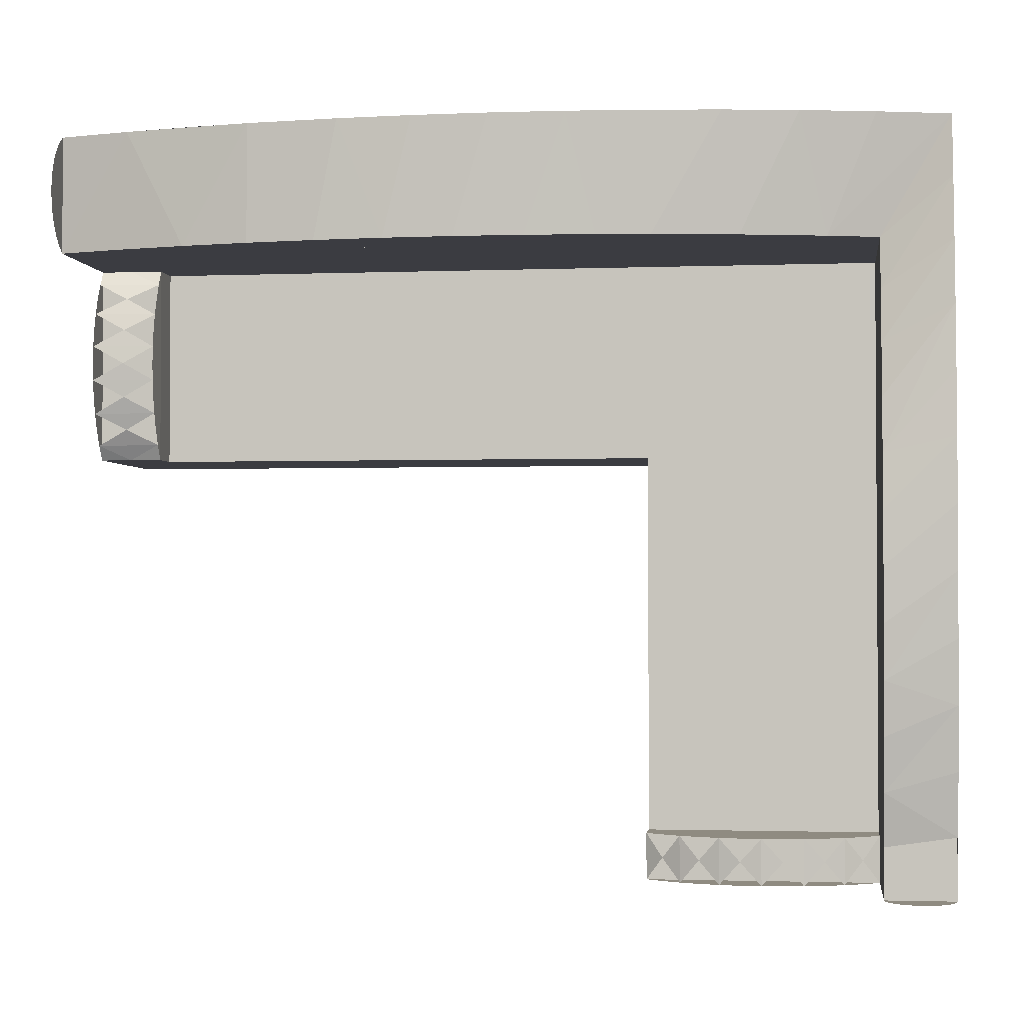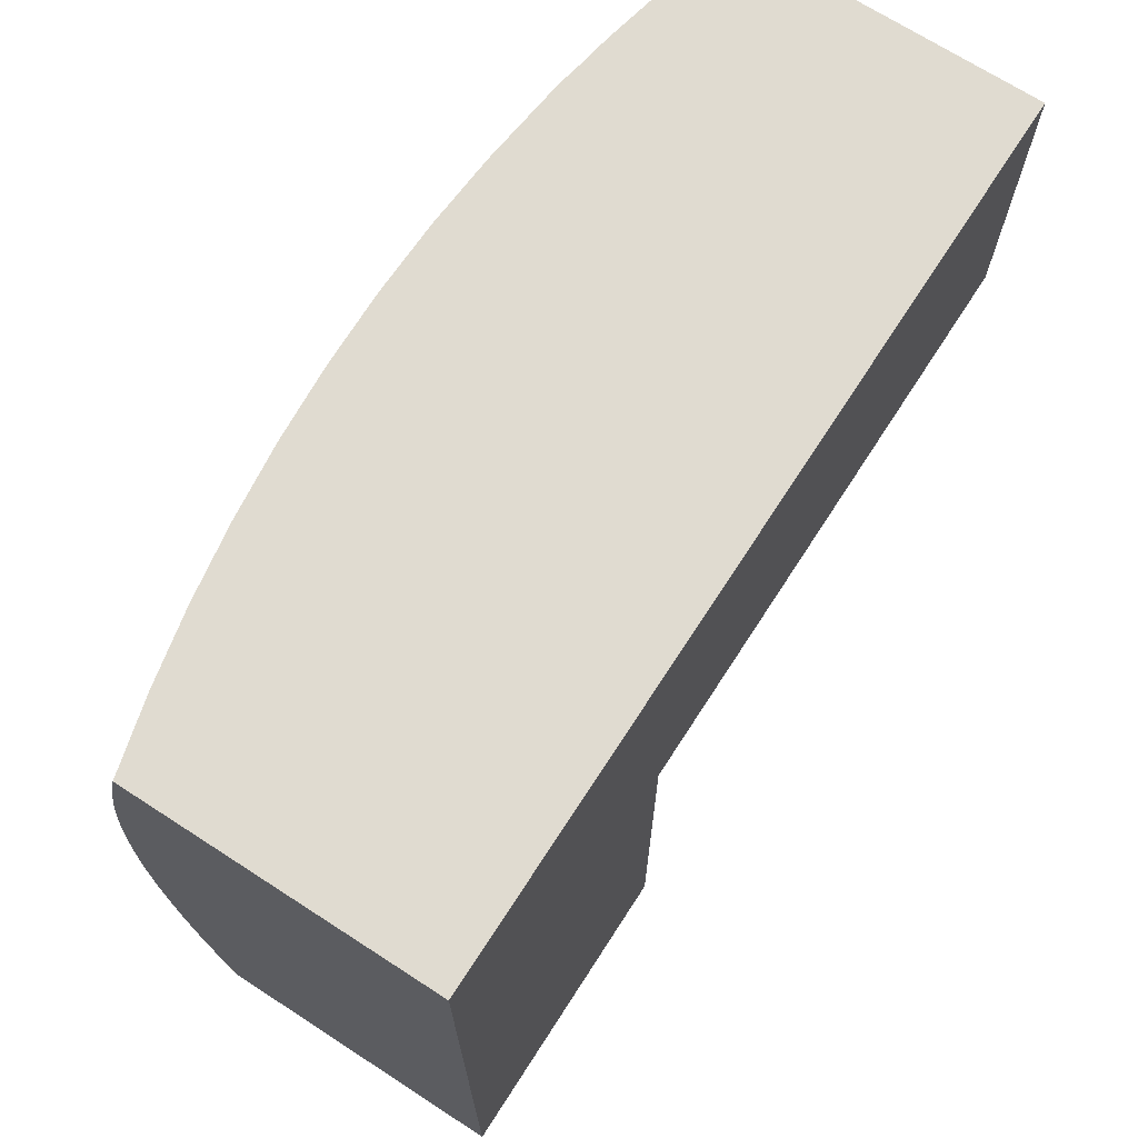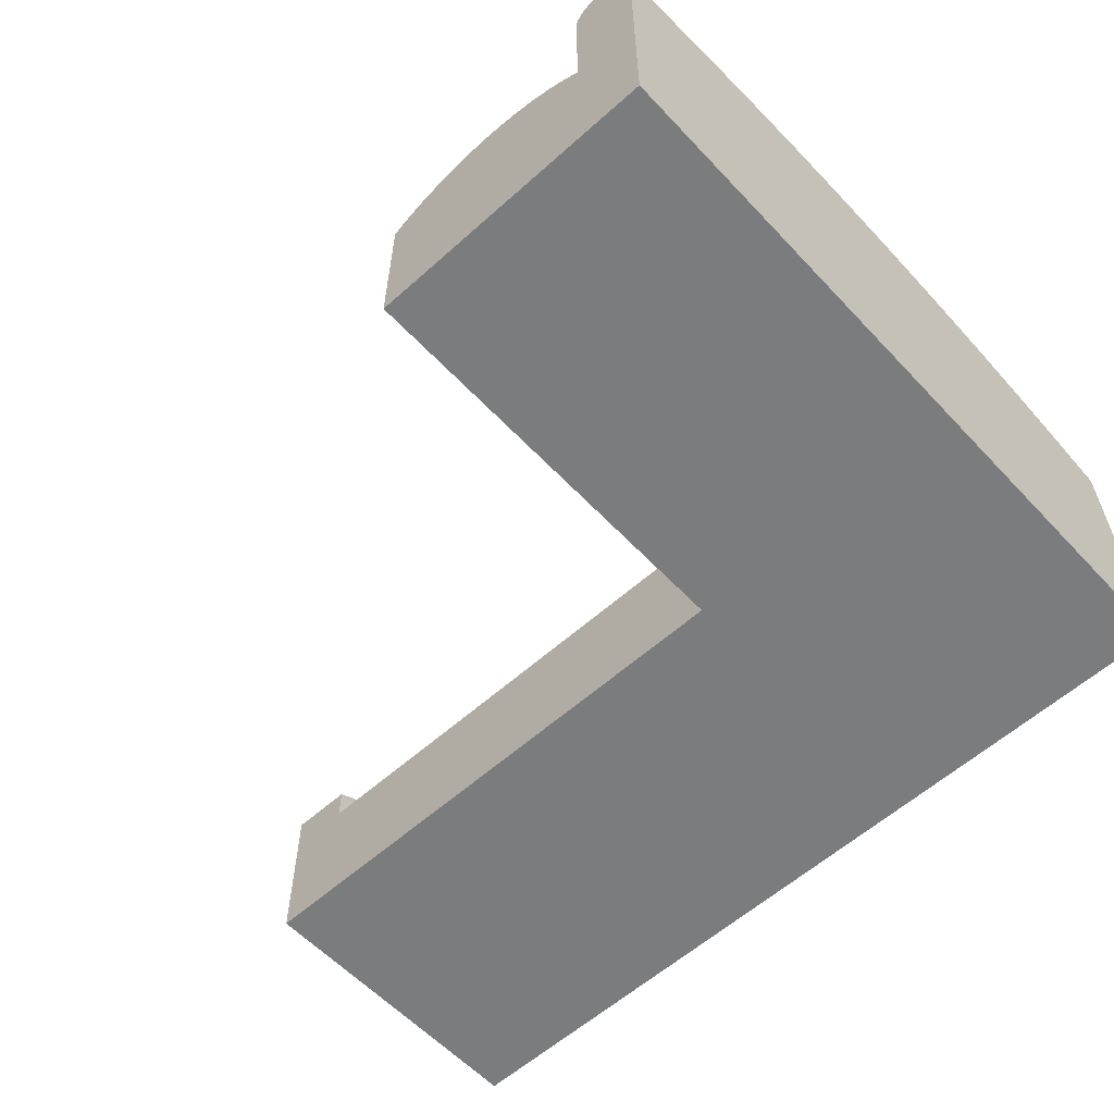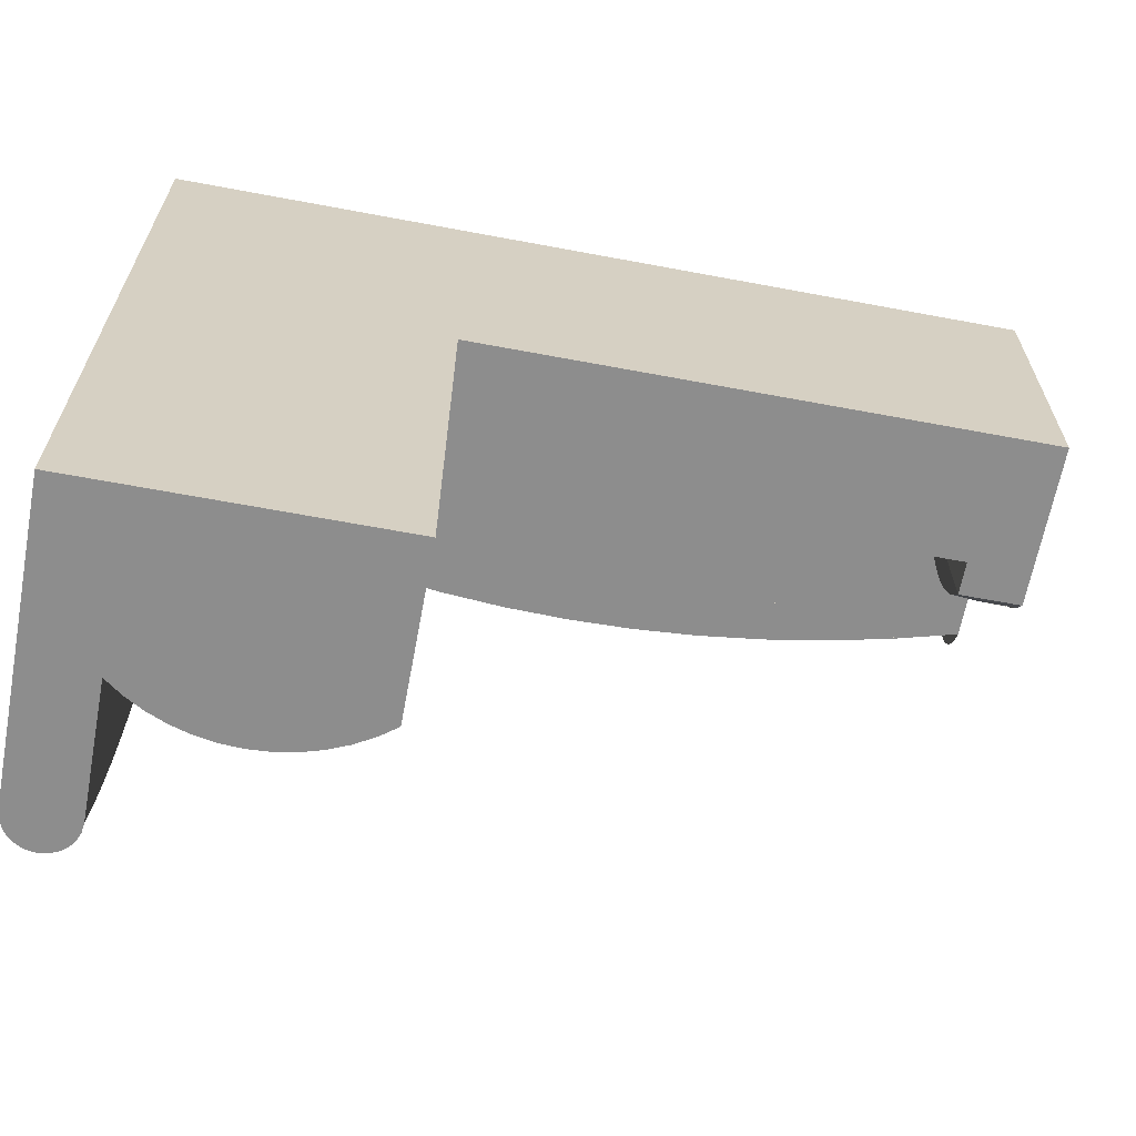
<metadata>
{"format":"obj","ext":"obj","renderer":"f3d","projection":"perspective","resolution":1024,"background":"white","views":[{"elev":-2.2,"azim":-172.5,"up":"+Z"},{"elev":70.0,"azim":-57.1,"up":"+Z"},{"elev":-58.7,"azim":-137.3,"up":"+Y"},{"elev":-64.6,"azim":-10.7,"up":"+Z"}]}
</metadata>
<code>
v -0.09544 -0.1967 0.3038
v 0.3804 -0.1967 0.1181
v 0.3804 -0.1967 0.3038
v -0.09544 -0.1967 0.1181
v 0.3804 -0.05929 0.2069
v 0.3804 0.05171 0.3038
v -0.3461 -0.1967 0.3038
v 0.3804 -0.1967 0.04188
v 0.3804 -0.1967 0.1181
v -0.09544 0.05171 0.3038
v -0.09544 -0.1967 0.04188
v -0.3461 0.05171 0.3038
v 0.3804 -0.05929 0.1181
v 0.3804 0.05171 0.2069
v -0.09544 -0.1967 -0.3147
v -0.3461 -0.1967 -0.3147
v -0.09544 -0.08794 0.04188
v 0.3804 -0.05929 0.04188
v 0.3542 -0.05929 0.2069
v 0.3804 -0.03154 0.1244
v -0.2894 0.05171 0.2069
v -0.09544 -0.08794 -0.2759
v -0.3461 0.05171 -0.3147
v 0.328 -0.08794 0.04188
v 0.3804 -0.05102 0.05411
v 0.3804 -0.05102 0.1947
v 0.3804 -0.03234 0.1097
v 0.3804 -0.03234 0.1392
v 0.328 -0.05929 0.2069
v -0.2894 0.05171 -0.3147
v -0.09544 -0.05929 -0.3147
v -0.2894 -0.05929 -0.3147
v -0.2894 -0.08794 0.2069
v 0.328 -0.05929 0.04188
v 0.3542 -0.05929 0.04188
v 0.3804 -0.04412 0.06716
v 0.3804 -0.04412 0.1817
v 0.3282 -0.05244 0.1942
v 0.3804 -0.03472 0.0951
v 0.3804 -0.03472 0.1537
v -0.2894 -0.05929 -0.2953
v -0.09544 -0.05929 -0.2953
v 0.328 -0.08794 0.2069
v -0.2894 -0.08794 -0.2759
v 0.3804 -0.03866 0.08088
v 0.3282 -0.05244 0.05459
v 0.3804 -0.03866 0.168
v 0.3542 -0.04507 0.1814
v 0.3284 -0.04676 0.181
v -0.2894 -0.05929 -0.2759
v -0.1095 -0.04886 -0.3147
v -0.09544 -0.05929 -0.2759
v -0.1094 -0.04857 -0.2953
v 0.3542 -0.04507 0.06743
v 0.3286 -0.0423 0.1672
v -0.2754 -0.04857 -0.2953
v -0.2753 -0.04886 -0.3147
v 0.3284 -0.04676 0.06787
v 0.3287 -0.03908 0.1532
v -0.1247 -0.04013 -0.3147
v -0.2756 -0.04818 -0.2759
v 0.3286 -0.0423 0.0816
v 0.3288 -0.03714 0.1388
v -0.2601 -0.04013 -0.3147
v -0.1092 -0.04818 -0.2759
v 0.3287 -0.03908 0.09568
v 0.3288 -0.03649 0.1244
v -0.1408 -0.03322 -0.3147
v -0.2605 -0.03885 -0.2759
v 0.3288 -0.03714 0.11
v -0.244 -0.03322 -0.3147
v -0.1243 -0.03885 -0.2759
v -0.1576 -0.02821 -0.3147
v -0.2444 -0.03144 -0.2759
v -0.2272 -0.02821 -0.3147
v -0.1404 -0.03144 -0.2759
v -0.1749 -0.02518 -0.3147
v -0.2275 -0.02607 -0.2759
v -0.2099 -0.02518 -0.3147
v -0.1573 -0.02607 -0.2759
v -0.1924 -0.02416 -0.3147
v -0.1747 -0.02281 -0.2759
v -0.2101 -0.02281 -0.2759
v -0.1924 -0.02172 -0.2759
v 0.321 0.0672 0.3038
v 0.3804 0.05976 0.2125
v 0.3804 0.06671 0.2194
v 0.2705 0.07873 0.2069
v -0.2868 0.0672 0.3038
v -0.3461 0.06297 0.253
v -0.248 0.06297 0.2069
v -0.3461 0.06297 -0.2639
v 0.3804 0.07235 0.2274
v 0.2147 0.08824 0.3038
v 0.3257 0.06655 0.2069
v -0.2894 0.06321 -0.2722
v -0.2894 0.06321 0.1644
v -0.3461 0.0722 0.2018
v -0.3461 0.0722 -0.2127
v -0.2904 0.05905 -0.3147
v 0.3804 0.07651 0.2362
v 0.2147 0.08824 0.2069
v -0.1795 0.07873 0.2069
v -0.2268 0.07992 0.3038
v -0.2894 0.07265 -0.2291
v -0.2894 0.07265 0.1213
v -0.3461 0.0794 0.1503
v -0.3177 0.06309 -0.2681
v -0.3461 0.0794 -0.1612
v -0.3451 0.05905 -0.3147
v 0.3804 0.07906 0.2457
v 0.1396 0.09694 0.3038
v -0.2348 0.06655 0.2069
v -0.1663 0.08984 0.3038
v -0.2894 0.08002 -0.1857
v -0.2894 0.08002 0.07789
v -0.3461 0.08454 0.09852
v -0.3461 0.08454 -0.1094
v -0.2932 0.06589 -0.3147
v 0.3804 0.07992 0.2554
v -0.1105 0.08984 0.2069
v 0.1585 0.09505 0.2069
v -0.2894 0.08529 -0.1419
v -0.2894 0.08529 0.03413
v -0.3461 0.08764 0.04658
v -0.3461 0.08764 -0.05747
v -0.3423 0.06589 -0.3147
v 0.3804 0.07906 0.2651
v -0.1237 0.08824 0.2069
v 0.1021 0.09914 0.2069
v -0.1053 0.09694 0.3038
v -0.2894 0.08846 -0.09796
v -0.2894 0.08846 -0.009831
v -0.3461 0.08867 -0.005446
v -0.2977 0.07176 -0.3147
v 0.3804 0.07651 0.2746
v -0.06753 0.09505 0.2069
v -0.01109 0.09914 0.2069
v 0.07844 0.1012 0.3038
v -0.04417 0.1012 0.3038
v -0.2894 0.08952 -0.05389
v -0.3378 0.07176 -0.3147
v 0.3804 0.07235 0.2834
v 0.04549 0.1005 0.2069
v -0.3036 0.07627 -0.3147
v 0.3804 0.06671 0.2914
v 0.01713 0.1026 0.3038
v -0.3319 0.07627 -0.3147
v 0.3804 0.05976 0.2983
v -0.3251 0.0791 -0.3147
v -0.3104 0.0791 -0.3147
v -0.3177 0.08007 -0.3147
v -0.1407 -0.03245 -0.2953
v -0.1748 -0.02416 -0.2953
v -0.21 -0.02416 -0.2953
v -0.2442 -0.03245 -0.2953
v 0.3542 -0.0363 0.1535
v 0.3542 -0.03333 0.1244
v 0.3542 -0.0363 0.09532
v 0.2361 0.084 0.3038
v 0.261 0.07992 0.3038
v -0.09544 -0.08794 0.1181
v -0.2894 -0.08794 0.3038
v -0.1246 -0.03958 -0.2953
v -0.1575 -0.02729 -0.2953
v -0.1924 -0.02312 -0.2953
v -0.2273 -0.02729 -0.2953
v -0.2603 -0.03958 -0.2953
v 0.3542 -0.05153 0.05429
v 0.3542 -0.03998 0.08115
v 0.3542 -0.03408 0.1098
v 0.3542 -0.03408 0.139
v 0.3542 -0.03998 0.1677
v 0.3542 -0.05153 0.1945
g mesh1_mesh1-geometry
f 1 2 3
f 2 1 4
f 2 5 3
f 6 1 3
f 7 4 1
f 4 8 2
f 9 5 2
f 3 5 6
f 1 6 10
f 4 7 11
f 7 1 12
f 8 4 11
f 8 13 2
f 5 9 13
f 2 13 9
f 6 5 14
f 6 14 10
f 10 12 1
f 11 7 15
f 7 12 16
f 17 8 11
f 13 8 18
f 5 13 19
f 13 20 5
f 5 19 14
f 21 10 14
f 12 10 21
f 15 7 16
f 11 15 22
f 23 16 12
f 8 17 24
f 17 11 22
f 8 24 18
f 18 19 13
f 25 13 18
f 19 5 26
f 13 27 20
f 5 20 28
f 29 14 19
f 14 29 21
f 21 30 12
f 15 16 31
f 31 22 15
f 23 32 16
f 23 12 30
f 17 33 24
f 22 33 17
f 18 24 34
f 35 19 18
f 13 25 36
f 35 25 18
f 5 37 26
f 38 19 26
f 13 39 27
f 5 28 40
f 29 19 35
f 19 38 29
f 21 29 33
f 21 41 30
f 32 31 16
f 42 22 31
f 30 32 23
f 43 24 33
f 44 33 22
f 34 24 29
f 18 34 35
f 13 36 45
f 46 25 35
f 5 47 37
f 38 26 48
f 13 45 39
f 5 40 47
f 34 29 35
f 29 49 38
f 38 49 29
f 43 33 29
f 33 50 21
f 32 30 41
f 50 41 21
f 32 50 31
f 51 32 31
f 31 32 51
f 22 42 52
f 31 50 42
f 42 31 53
f 43 29 24
f 44 50 33
f 44 22 50
f 46 29 34
f 34 29 46
f 46 35 34
f 46 54 25
f 29 55 49
f 49 55 29
f 41 50 32
f 41 56 32
f 50 56 41
f 32 51 57
f 57 51 32
f 52 42 50
f 52 42 53
f 52 50 22
f 29 46 58
f 58 46 29
f 29 59 55
f 55 59 29
f 57 51 60
f 60 51 57
f 61 52 50
f 50 52 61
f 29 58 62
f 62 58 29
f 29 63 59
f 59 63 29
f 57 60 64
f 64 60 57
f 52 61 65
f 65 61 52
f 29 62 66
f 66 62 29
f 29 67 63
f 63 67 29
f 64 60 68
f 68 60 64
f 65 61 69
f 69 61 65
f 29 66 70
f 70 66 29
f 29 70 67
f 67 70 29
f 64 68 71
f 71 68 64
f 65 69 72
f 72 69 65
f 71 68 73
f 73 68 71
f 72 69 74
f 74 69 72
f 71 73 75
f 75 73 71
f 72 74 76
f 76 74 72
f 75 73 77
f 77 73 75
f 76 74 78
f 78 74 76
f 75 77 79
f 79 77 75
f 76 78 80
f 80 78 76
f 79 77 81
f 81 77 79
f 80 78 82
f 82 78 80
f 82 78 83
f 83 78 82
f 82 83 84
f 84 83 82
g mesh1_mesh1-geometry
f 3 2 1
f 4 1 2
f 3 5 2
f 3 1 6
f 1 4 7
f 2 8 4
f 2 5 9
f 6 5 3
f 10 6 1
f 11 7 4
f 12 1 7
f 11 4 8
f 2 13 8
f 13 9 5
f 9 13 2
f 14 5 6
f 10 14 6
f 85 10 6
f 6 10 85
f 1 12 10
f 15 7 11
f 16 12 7
f 11 8 17
f 18 8 13
f 19 13 5
f 5 20 13
f 14 19 5
f 86 6 14
f 14 6 86
f 85 6 14
f 14 6 85
f 14 10 21
f 10 85 12
f 12 85 10
f 21 10 12
f 16 7 15
f 22 15 11
f 12 16 23
f 24 17 8
f 22 11 17
f 18 24 8
f 13 19 18
f 18 13 25
f 26 5 19
f 20 27 13
f 28 20 5
f 19 14 29
f 6 86 87
f 87 86 6
f 88 85 14
f 14 85 88
f 21 29 14
f 88 21 14
f 14 21 88
f 12 85 89
f 89 85 12
f 12 30 21
f 90 21 12
f 12 21 90
f 12 21 91
f 91 21 12
f 31 16 15
f 15 22 31
f 16 32 23
f 92 12 23
f 23 12 92
f 30 12 23
f 24 33 17
f 17 33 22
f 34 24 18
f 18 19 35
f 36 25 13
f 18 25 35
f 26 37 5
f 26 19 38
f 27 39 13
f 40 28 5
f 35 19 29
f 29 38 19
f 6 87 93
f 93 87 6
f 94 88 85
f 85 88 94
f 88 14 95
f 95 14 88
f 33 29 21
f 21 88 91
f 91 88 21
f 89 85 94
f 94 85 89
f 12 89 91
f 91 89 12
f 30 41 21
f 21 96 30
f 30 96 21
f 90 97 21
f 21 97 90
f 12 98 90
f 90 98 12
f 16 31 32
f 31 22 42
f 23 32 30
f 12 92 99
f 99 92 12
f 100 23 30
f 30 23 100
f 33 24 43
f 22 33 44
f 29 24 34
f 35 34 18
f 45 36 13
f 35 25 46
f 37 47 5
f 48 26 38
f 39 45 13
f 47 40 5
f 35 29 34
f 6 93 101
f 101 93 6
f 102 88 94
f 94 88 102
f 29 33 43
f 21 50 33
f 91 88 103
f 103 88 91
f 89 94 104
f 104 94 89
f 89 104 91
f 91 104 89
f 41 30 32
f 21 41 50
f 96 21 105
f 105 21 96
f 98 97 90
f 90 97 98
f 106 21 97
f 97 21 106
f 12 107 98
f 98 107 12
f 31 50 32
f 52 42 22
f 42 50 31
f 53 31 42
f 108 99 92
f 92 99 108
f 92 105 99
f 99 105 92
f 12 99 109
f 109 99 12
f 23 100 110
f 110 100 23
f 24 29 43
f 33 50 44
f 50 22 44
f 34 35 46
f 25 54 46
f 6 101 111
f 111 101 6
f 103 88 102
f 102 88 103
f 112 102 94
f 94 102 112
f 103 113 91
f 91 113 103
f 91 104 103
f 103 104 91
f 104 94 114
f 114 94 104
f 32 50 41
f 32 56 41
f 41 56 50
f 105 21 115
f 115 21 105
f 99 96 105
f 105 96 99
f 92 96 105
f 105 96 92
f 98 106 97
f 97 106 98
f 116 21 106
f 106 21 116
f 12 117 107
f 107 117 12
f 107 106 98
f 98 106 107
f 50 42 52
f 53 42 52
f 22 50 52
f 99 108 96
f 96 108 99
f 96 92 108
f 108 92 96
f 99 105 109
f 109 105 99
f 12 109 118
f 118 109 12
f 110 100 119
f 119 100 110
f 6 111 120
f 120 111 6
f 103 102 121
f 121 102 103
f 112 122 102
f 102 122 112
f 114 94 112
f 112 94 114
f 104 114 103
f 103 114 104
f 115 21 123
f 123 21 115
f 109 105 115
f 115 105 109
f 124 21 116
f 116 21 124
f 107 116 106
f 106 116 107
f 12 125 117
f 117 125 12
f 117 124 107
f 107 124 117
f 109 115 118
f 118 115 109
f 109 123 118
f 118 123 109
f 12 118 126
f 126 118 12
f 110 119 127
f 127 119 110
f 6 120 128
f 128 120 6
f 121 102 122
f 122 102 121
f 121 129 103
f 103 129 121
f 103 114 121
f 121 114 103
f 130 122 112
f 112 122 130
f 114 112 131
f 131 112 114
f 123 21 132
f 132 21 123
f 118 115 123
f 123 115 118
f 109 115 123
f 123 115 109
f 133 21 124
f 124 21 133
f 107 124 116
f 116 124 107
f 12 134 125
f 125 134 12
f 125 124 117
f 117 124 125
f 118 123 126
f 126 123 118
f 12 126 134
f 134 126 12
f 127 119 135
f 135 119 127
f 6 128 136
f 136 128 6
f 121 122 137
f 137 122 121
f 114 131 121
f 121 131 114
f 138 122 130
f 130 122 138
f 139 112 130
f 130 112 139
f 131 112 140
f 140 112 131
f 132 21 141
f 141 21 132
f 126 123 132
f 132 123 126
f 141 21 133
f 133 21 141
f 125 133 124
f 124 133 125
f 134 141 125
f 125 141 134
f 126 141 134
f 134 141 126
f 127 135 142
f 142 135 127
f 6 136 143
f 143 136 6
f 137 122 138
f 138 122 137
f 121 131 137
f 137 131 121
f 138 130 144
f 144 130 138
f 140 112 139
f 139 112 140
f 144 130 139
f 139 130 144
f 131 140 137
f 137 140 131
f 126 132 141
f 141 132 126
f 125 141 133
f 133 141 125
f 142 135 145
f 145 135 142
f 6 143 146
f 146 143 6
f 137 138 140
f 140 138 137
f 138 144 147
f 147 144 138
f 140 139 147
f 147 139 140
f 147 139 144
f 144 139 147
f 142 145 148
f 148 145 142
f 6 146 149
f 149 146 6
f 140 147 138
f 138 147 140
f 148 145 150
f 150 145 148
f 150 145 151
f 151 145 150
f 150 151 152
f 152 151 150
g mesh2_mesh2-geometry
f 60 72 53
f 153 72 60
g mesh2_mesh2-geometry
f 53 72 60
f 60 72 153
g mesh3_mesh3-geometry
f 73 153 80
f 154 73 80
g mesh3_mesh3-geometry
f 80 153 73
f 80 73 154
g mesh4_mesh4-geometry
f 84 154 81
f 155 84 81
g mesh4_mesh4-geometry
f 81 154 84
f 81 84 155
g mesh5_mesh5-geometry
f 78 155 75
f 156 78 75
g mesh5_mesh5-geometry
f 75 155 78
f 75 78 156
g mesh6_mesh6-geometry
f 69 156 64
f 56 69 64
g mesh6_mesh6-geometry
f 64 156 69
f 64 69 56
g mesh7_mesh7-geometry
f 55 48 47
f 55 47 157
g mesh7_mesh7-geometry
f 47 48 55
f 157 47 55
g mesh8_mesh8-geometry
f 63 157 28
f 63 28 158
g mesh8_mesh8-geometry
f 28 157 63
f 158 28 63
g mesh9_mesh9-geometry
f 70 158 27
f 70 27 159
g mesh9_mesh9-geometry
f 27 158 70
f 159 27 70
g mesh10_mesh10-geometry
f 62 54 45
f 62 45 159
g mesh10_mesh10-geometry
f 45 54 62
f 159 45 62
g mesh11_mesh11-geometry
f 160 85 161
f 161 85 160
g mesh12_mesh12-geometry
l 4 162
g mesh13_mesh13-geometry
l 33 163
g mesh14_mesh14-geometry
l 53 164
l 164 153
l 153 165
l 165 154
l 154 166
l 166 155
l 155 167
l 167 156
l 156 168
l 168 56
g mesh15_mesh15-geometry
l 65 51
g mesh16_mesh16-geometry
l 76 68
g mesh17_mesh17-geometry
l 77 82
g mesh18_mesh18-geometry
l 79 83
g mesh19_mesh19-geometry
l 74 71
g mesh20_mesh20-geometry
l 61 57
g mesh21_mesh21-geometry
l 35 169
l 169 54
l 54 170
l 170 159
l 159 171
l 171 158
l 158 172
l 172 157
l 157 173
l 173 48
l 48 174
l 174 19
g mesh22_mesh22-geometry
l 49 37
g mesh23_mesh23-geometry
l 59 40
g mesh24_mesh24-geometry
l 67 20
g mesh25_mesh25-geometry
l 39 66
g mesh26_mesh26-geometry
l 58 36
g mesh27_mesh27-geometry
l 96 105
l 96 99
l 108 96
l 105 115
l 99 105
l 105 109
l 105 92
l 109 99
l 99 92
l 92 108
l 152 108
l 108 110
l 108 119
l 115 123
l 109 115
l 115 118
l 118 109
l 109 123
l 123 132
l 118 123
l 123 126
l 126 118
l 132 141
l 126 132
l 134 126
l 126 141
l 141 133
l 141 134
l 141 125
l 125 134
l 133 124
l 133 125
l 117 125
l 125 124
l 124 116
l 117 124
l 124 107
l 107 117
l 116 106
l 116 107
l 98 107
l 107 106
l 106 97
l 106 98
l 90 98
l 98 97
l 97 21
l 97 90
l 12 90
l 90 21
l 21 91
l 12 89
l 12 91
l 91 89
l 104 91
l 103 91
l 89 104
l 104 114
l 104 103
l 103 114
l 103 121
l 114 131
l 121 114
l 121 137
l 121 131
l 131 140
l 137 131
l 137 138
l 140 137
l 140 147
l 140 138
l 138 144
l 138 147
l 147 139
l 147 144
l 144 130
l 144 139
l 139 112
l 139 130
l 130 122
l 130 112
l 112 122
l 112 102
l 94 112
l 122 102
l 102 88
l 102 94
l 94 88
l 85 94
l 88 85
l 88 14
l 85 6
l 85 14

</code>
